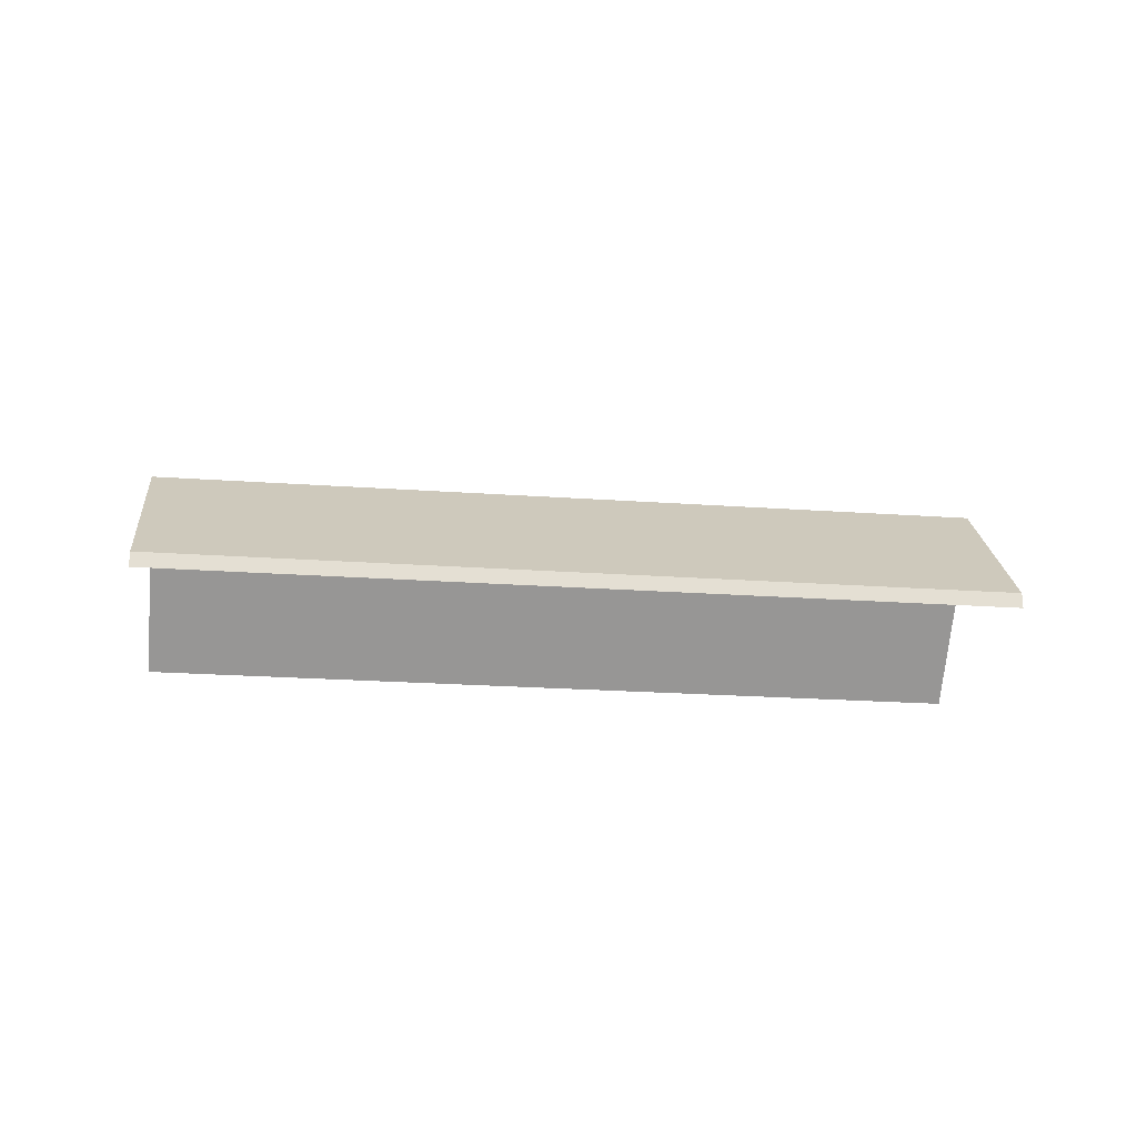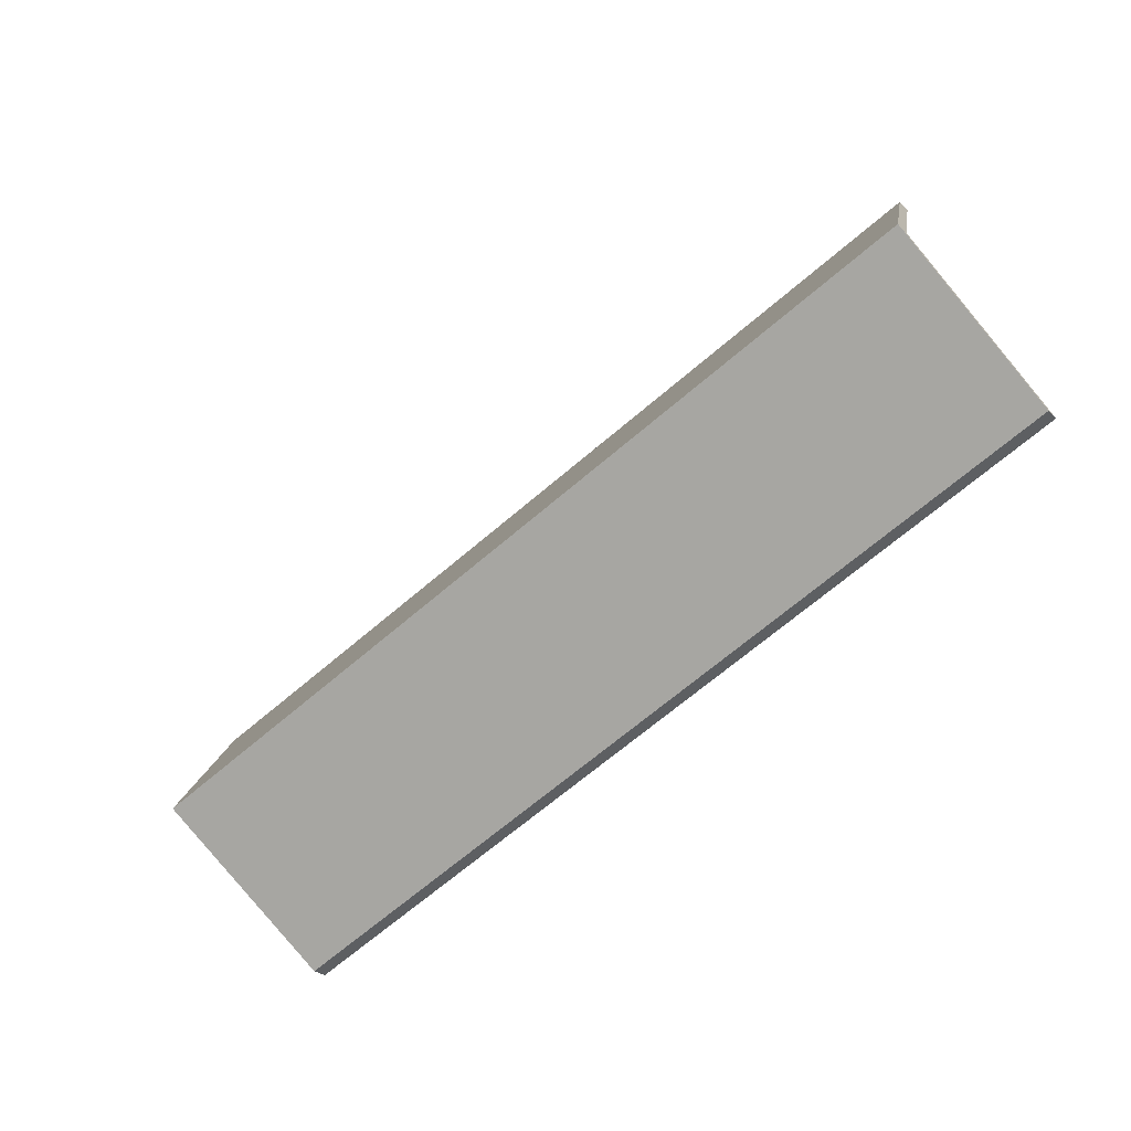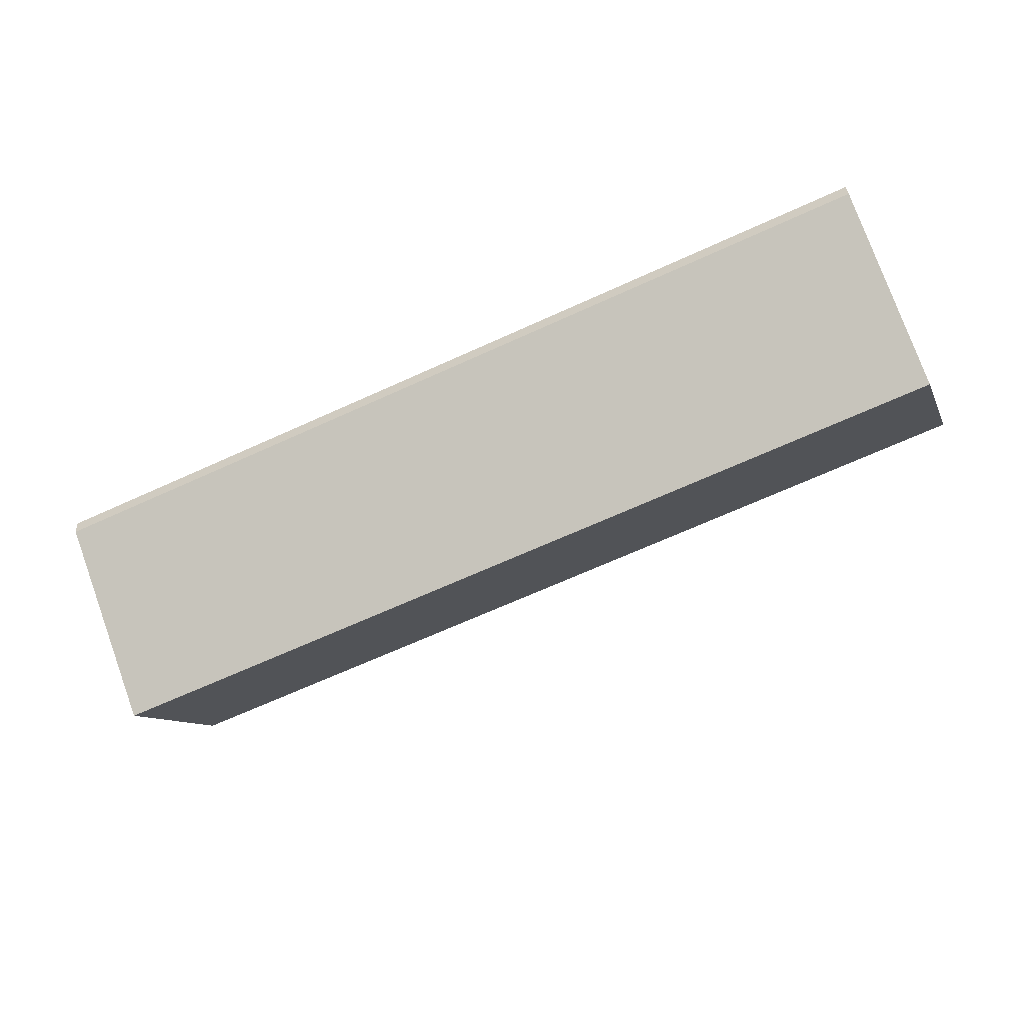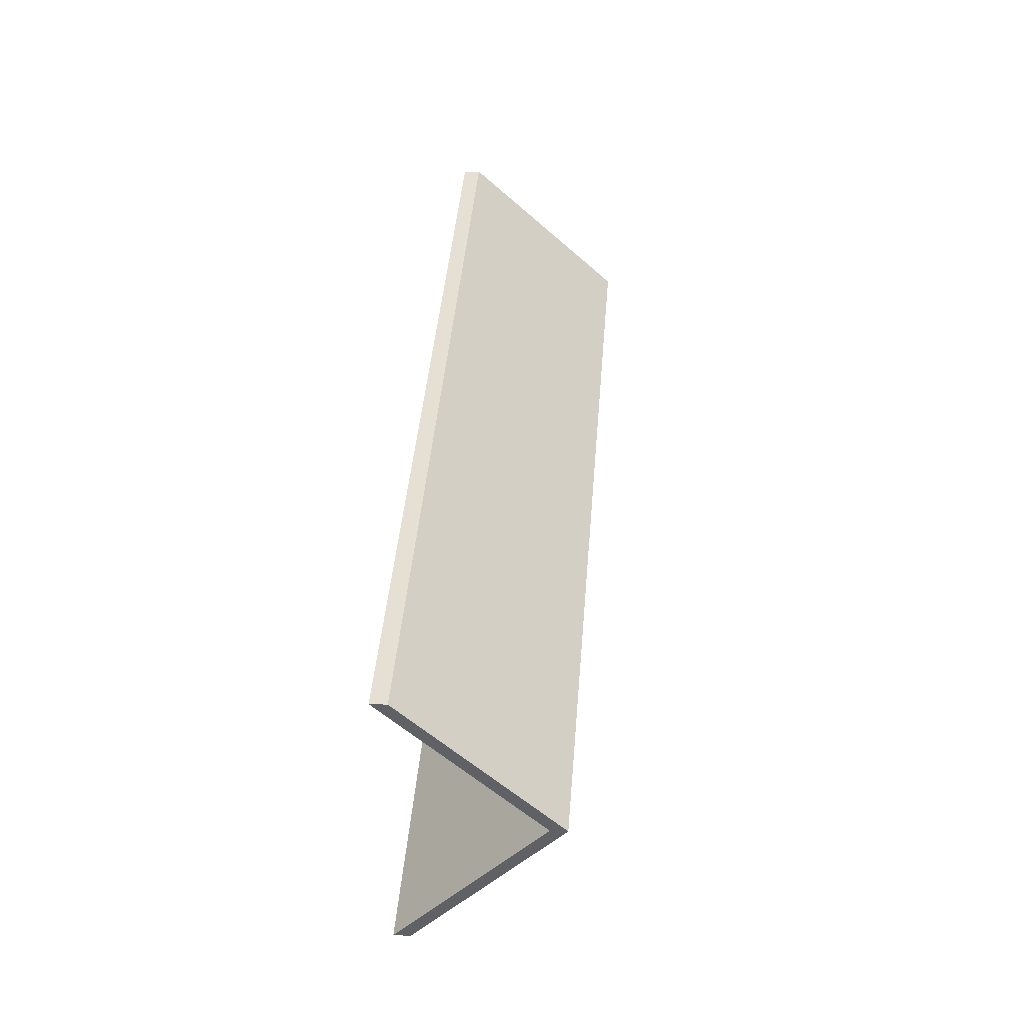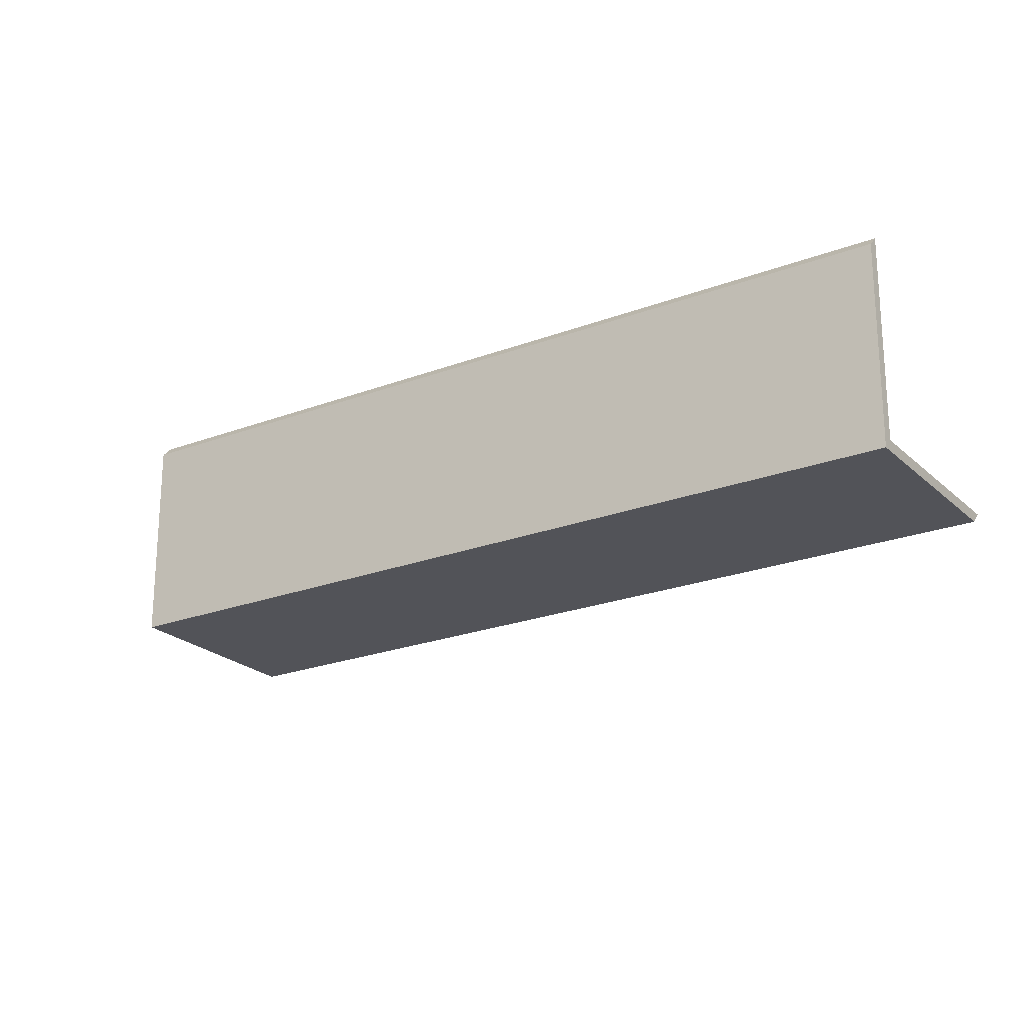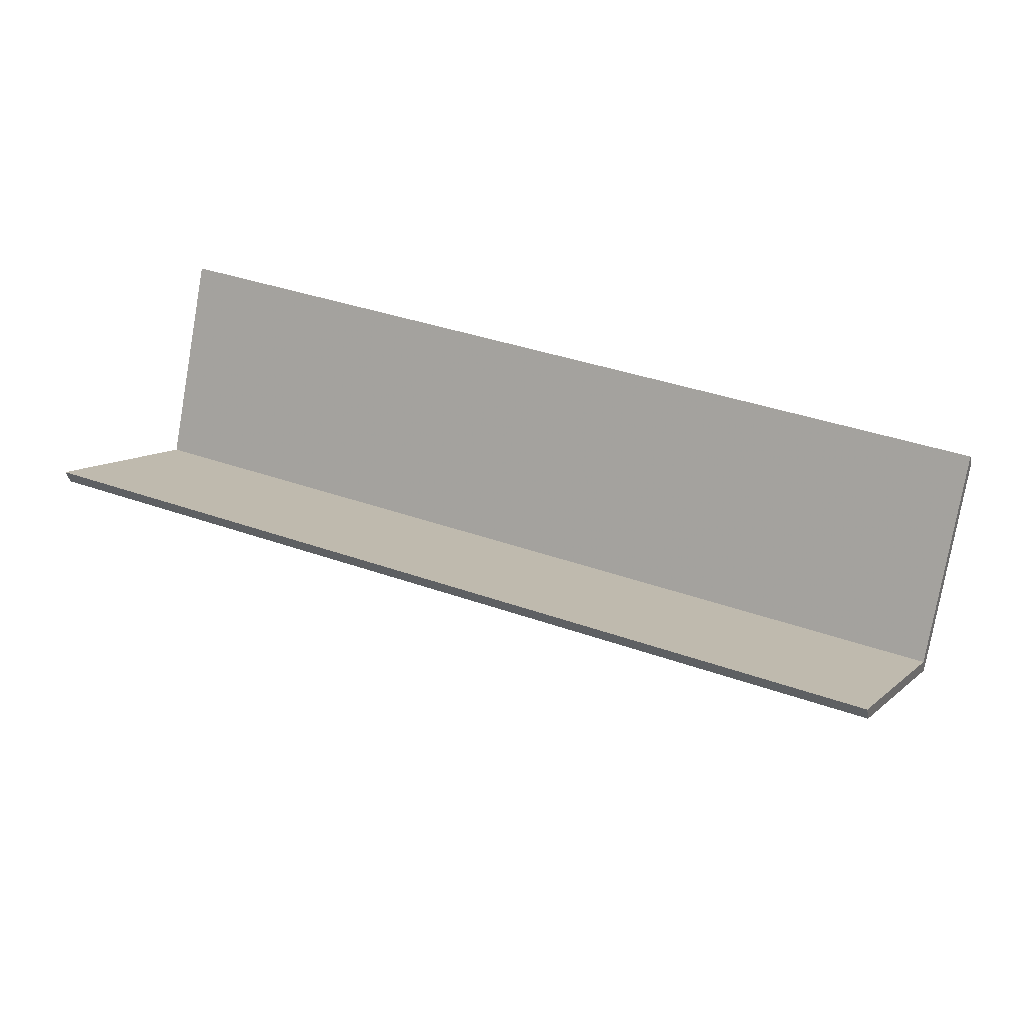
<metadata>
{"format":"obj","ext":"obj","renderer":"f3d","projection":"perspective","resolution":1024,"background":"white","views":[{"elev":-22.7,"azim":17.9,"up":"+Y"},{"elev":-26.4,"azim":-146.3,"up":"+Z"},{"elev":32.9,"azim":176.7,"up":"+Z"},{"elev":14.2,"azim":94.7,"up":"+Z"},{"elev":27.4,"azim":-157.2,"up":"+Z"},{"elev":-36.0,"azim":9.9,"up":"+Z"}]}
</metadata>
<code>
v -0.3896 0.03411 0.3571
v -0.3794 0.009924 0.3791
v -0.3794 0.00729 0.3791
v -0.3896 0.03148 0.3571
v -0.52 0.03411 0.4175
v -0.3896 0.03411 0.3571
v -0.3896 0.03148 0.3571
v -0.52 0.03148 0.4175
v -0.3794 0.009924 0.3791
v -0.5099 0.009924 0.4395
v -0.5099 0.00729 0.4395
v -0.3794 0.00729 0.3791
v -0.5099 0.009924 0.4395
v -0.52 0.03411 0.4175
v -0.52 0.03148 0.4175
v -0.5099 0.00729 0.4395
v -0.3896 0.03411 0.3571
v -0.52 0.03411 0.4175
v -0.5099 0.009924 0.4395
v -0.3794 0.009924 0.3791
v -0.5099 0.00729 0.4395
v -0.52 0.03148 0.4175
v -0.3896 0.03148 0.3571
v -0.3794 0.00729 0.3791
v -0.52 0.03411 0.4175
v -0.5302 0.009924 0.3956
v -0.5302 0.00729 0.3956
v -0.52 0.03148 0.4175
v -0.5302 0.009924 0.3956
v -0.3998 0.009924 0.3352
v -0.3998 0.00729 0.3352
v -0.5302 0.00729 0.3956
v -0.3896 0.03411 0.3571
v -0.52 0.03411 0.4175
v -0.52 0.03148 0.4175
v -0.3896 0.03148 0.3571
v -0.3998 0.009924 0.3352
v -0.3896 0.03411 0.3571
v -0.3896 0.03148 0.3571
v -0.3998 0.00729 0.3352
v -0.52 0.03411 0.4175
v -0.3896 0.03411 0.3571
v -0.3998 0.009924 0.3352
v -0.5302 0.009924 0.3956
v -0.3998 0.00729 0.3352
v -0.3896 0.03148 0.3571
v -0.52 0.03148 0.4175
v -0.5302 0.00729 0.3956
f 1 2 3
f 1 3 4
f 5 6 7
f 5 7 8
f 9 10 11
f 9 11 12
f 13 14 15
f 13 15 16
f 17 18 19
f 17 19 20
f 21 22 23
f 21 23 24
f 25 26 27
f 25 27 28
f 29 30 31
f 29 31 32
f 33 34 35
f 33 35 36
f 37 38 39
f 37 39 40
f 41 42 43
f 41 43 44
f 45 46 47
f 45 47 48

</code>
